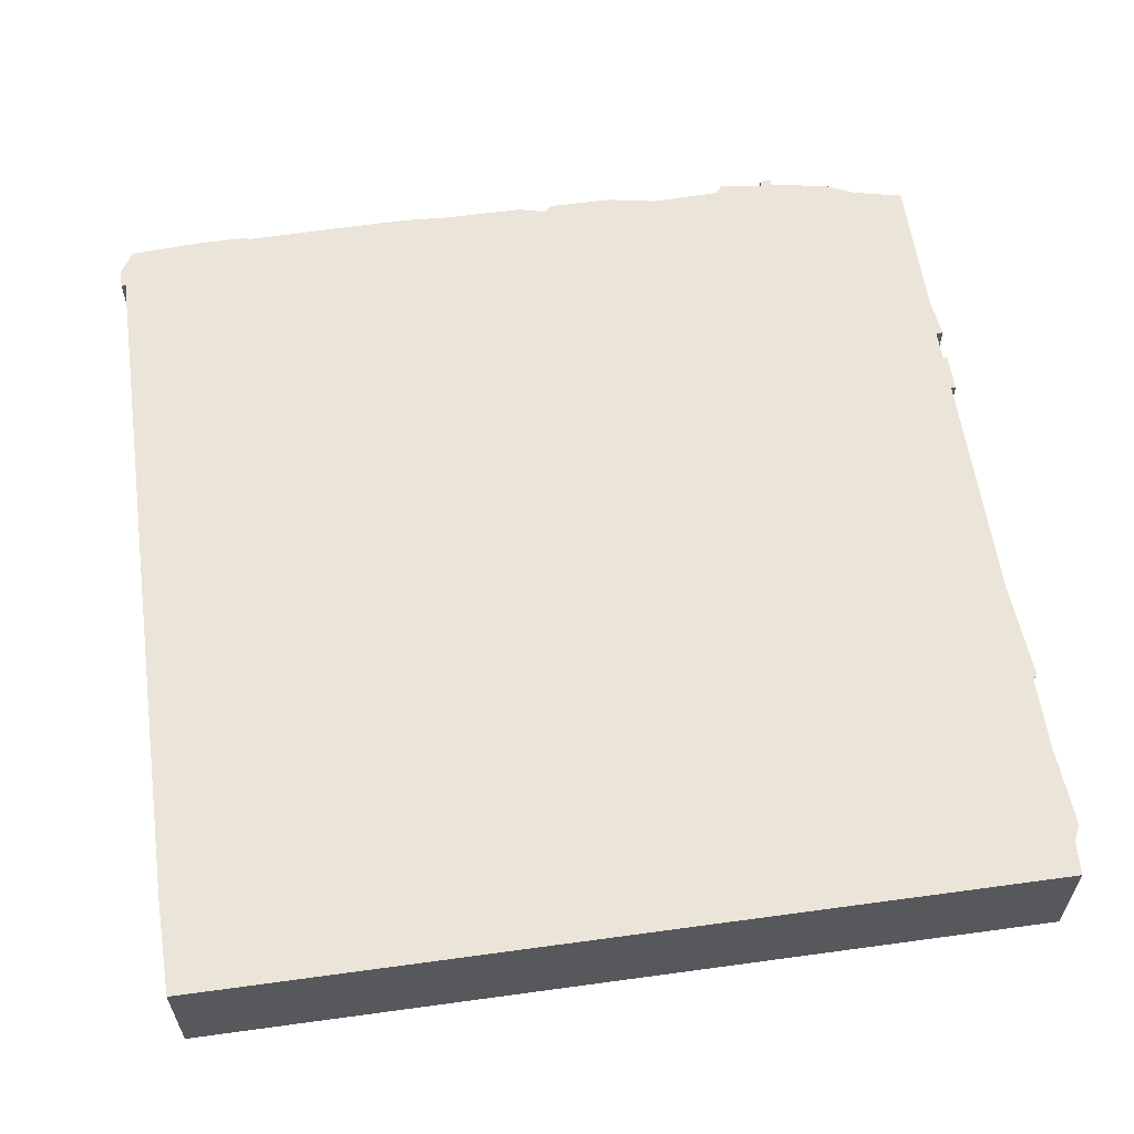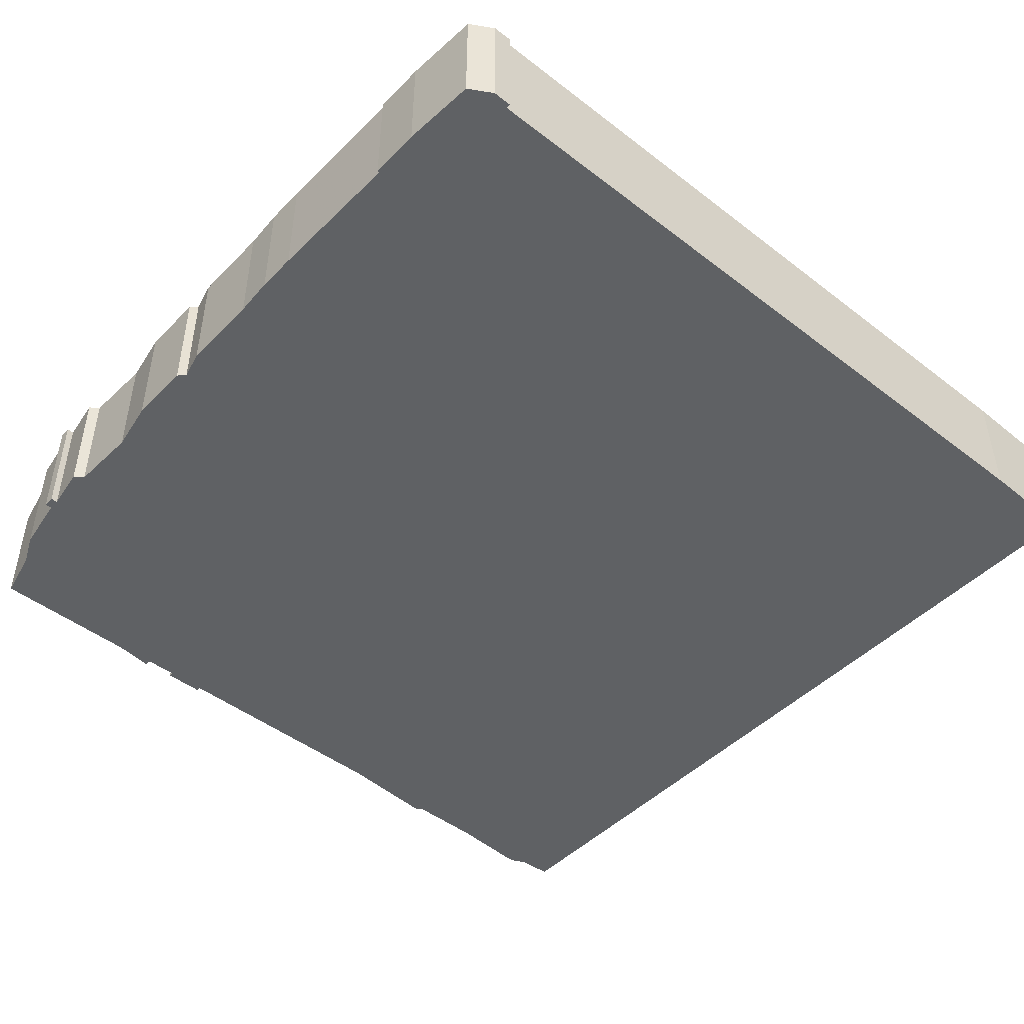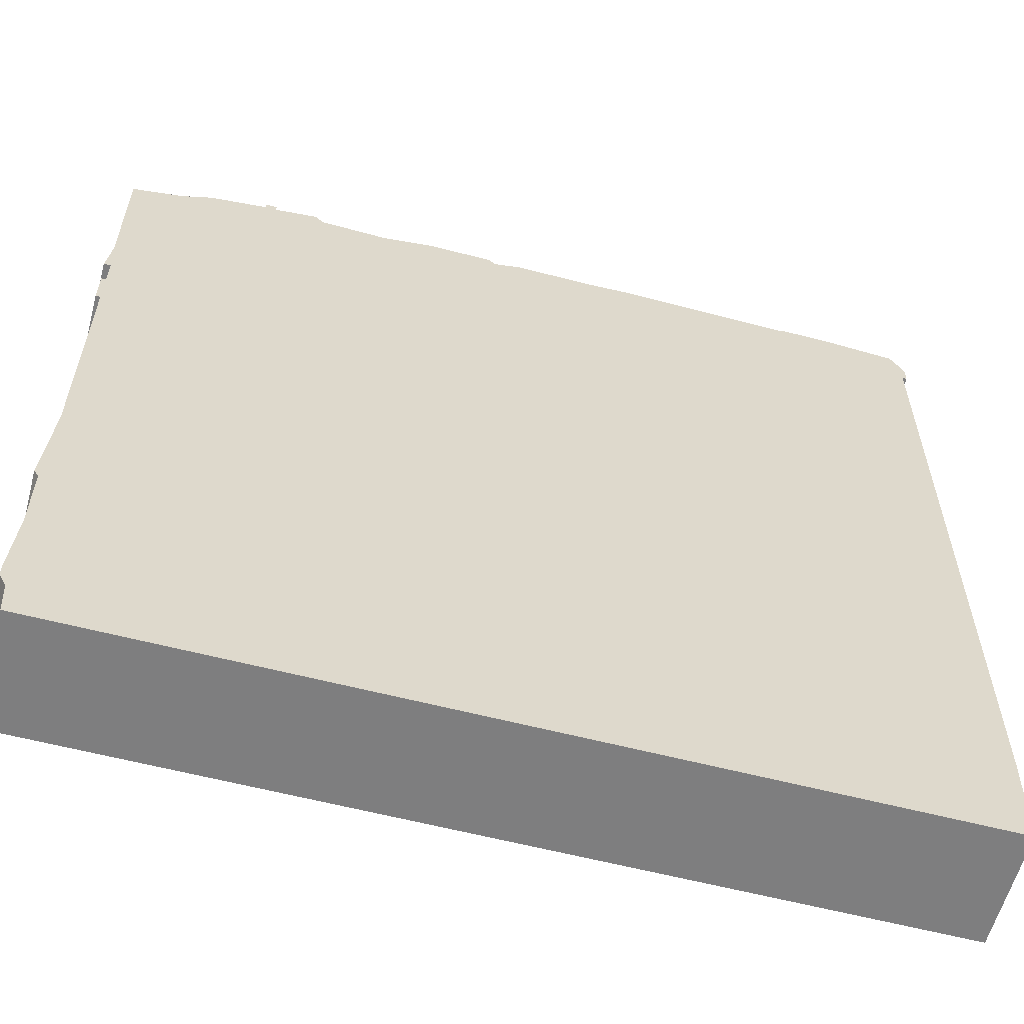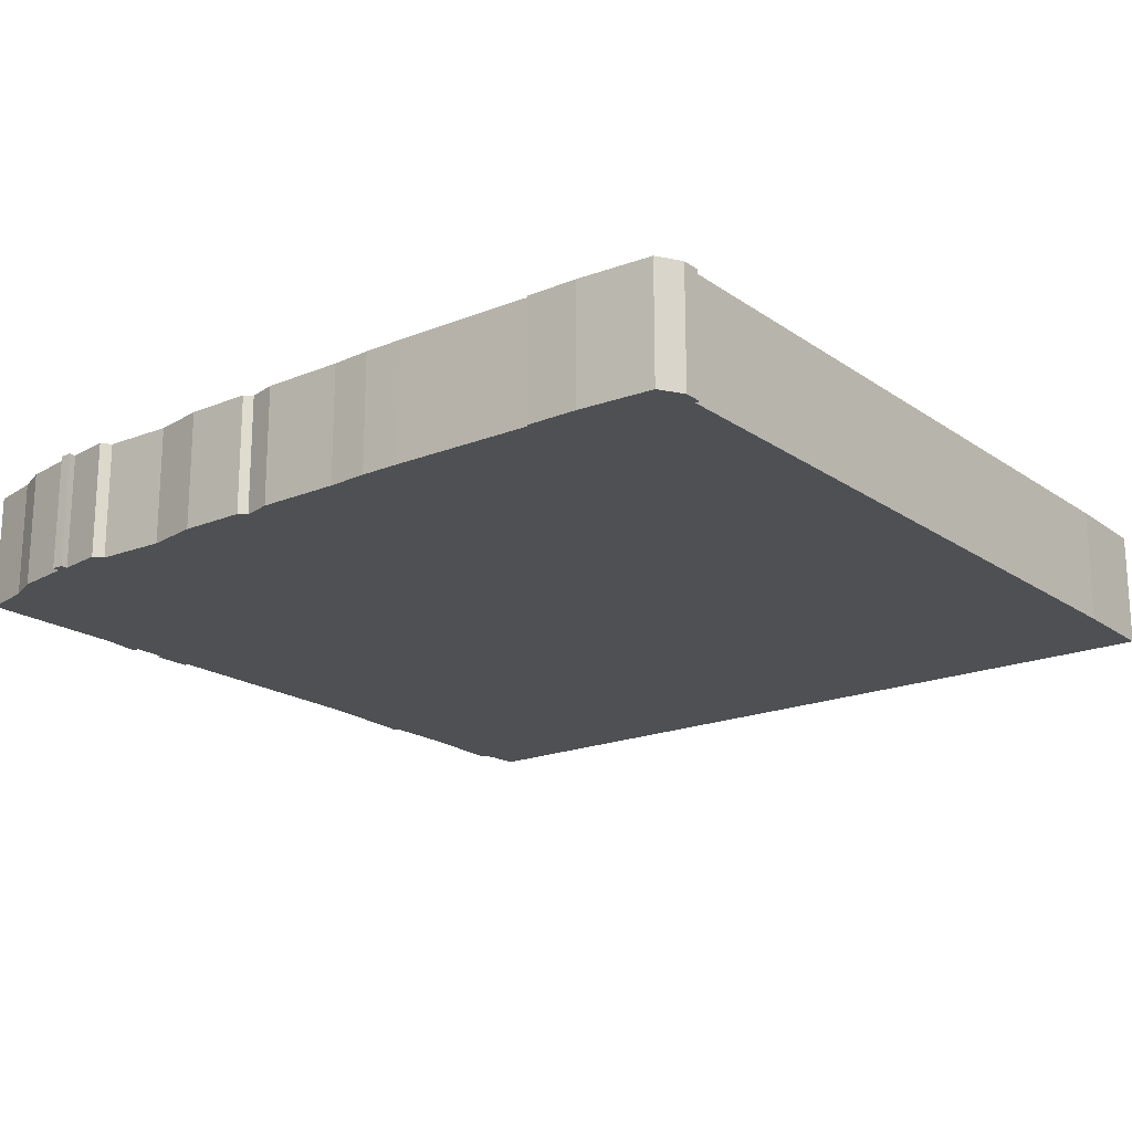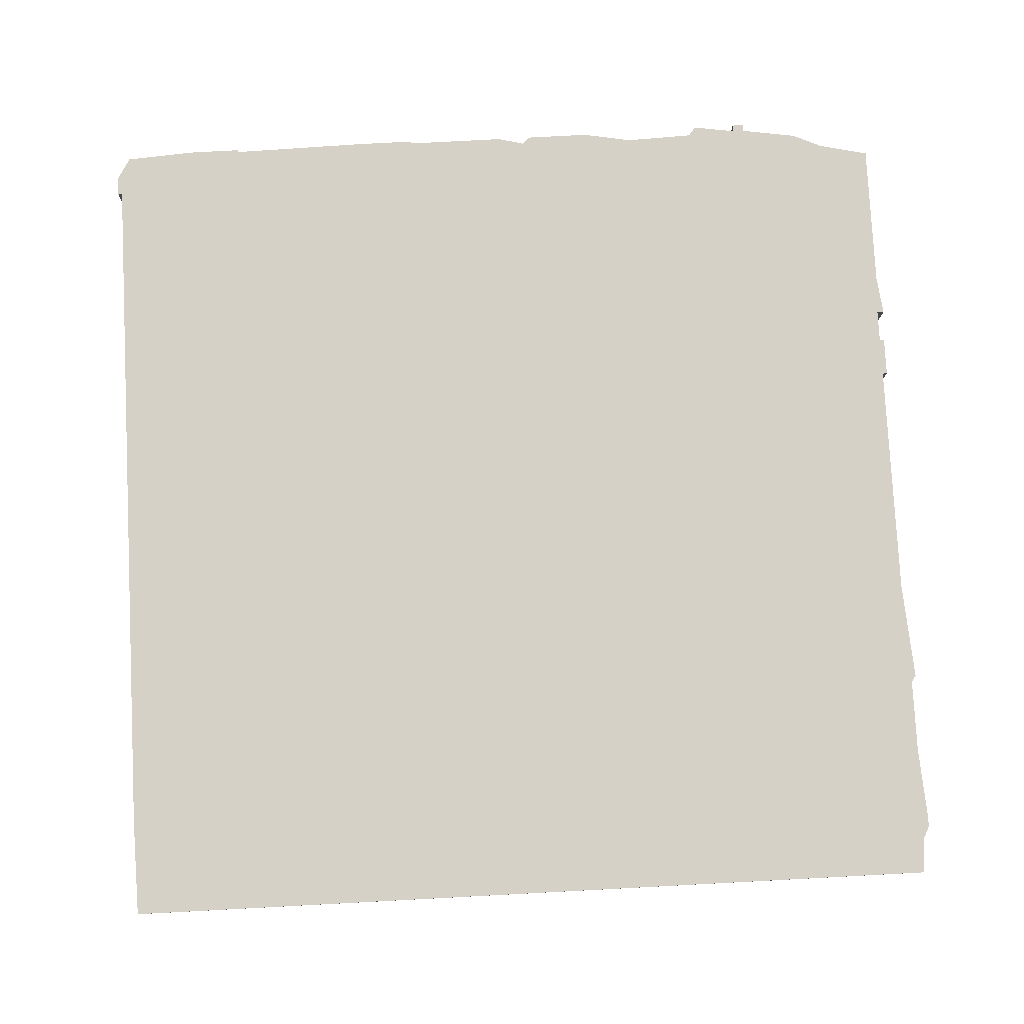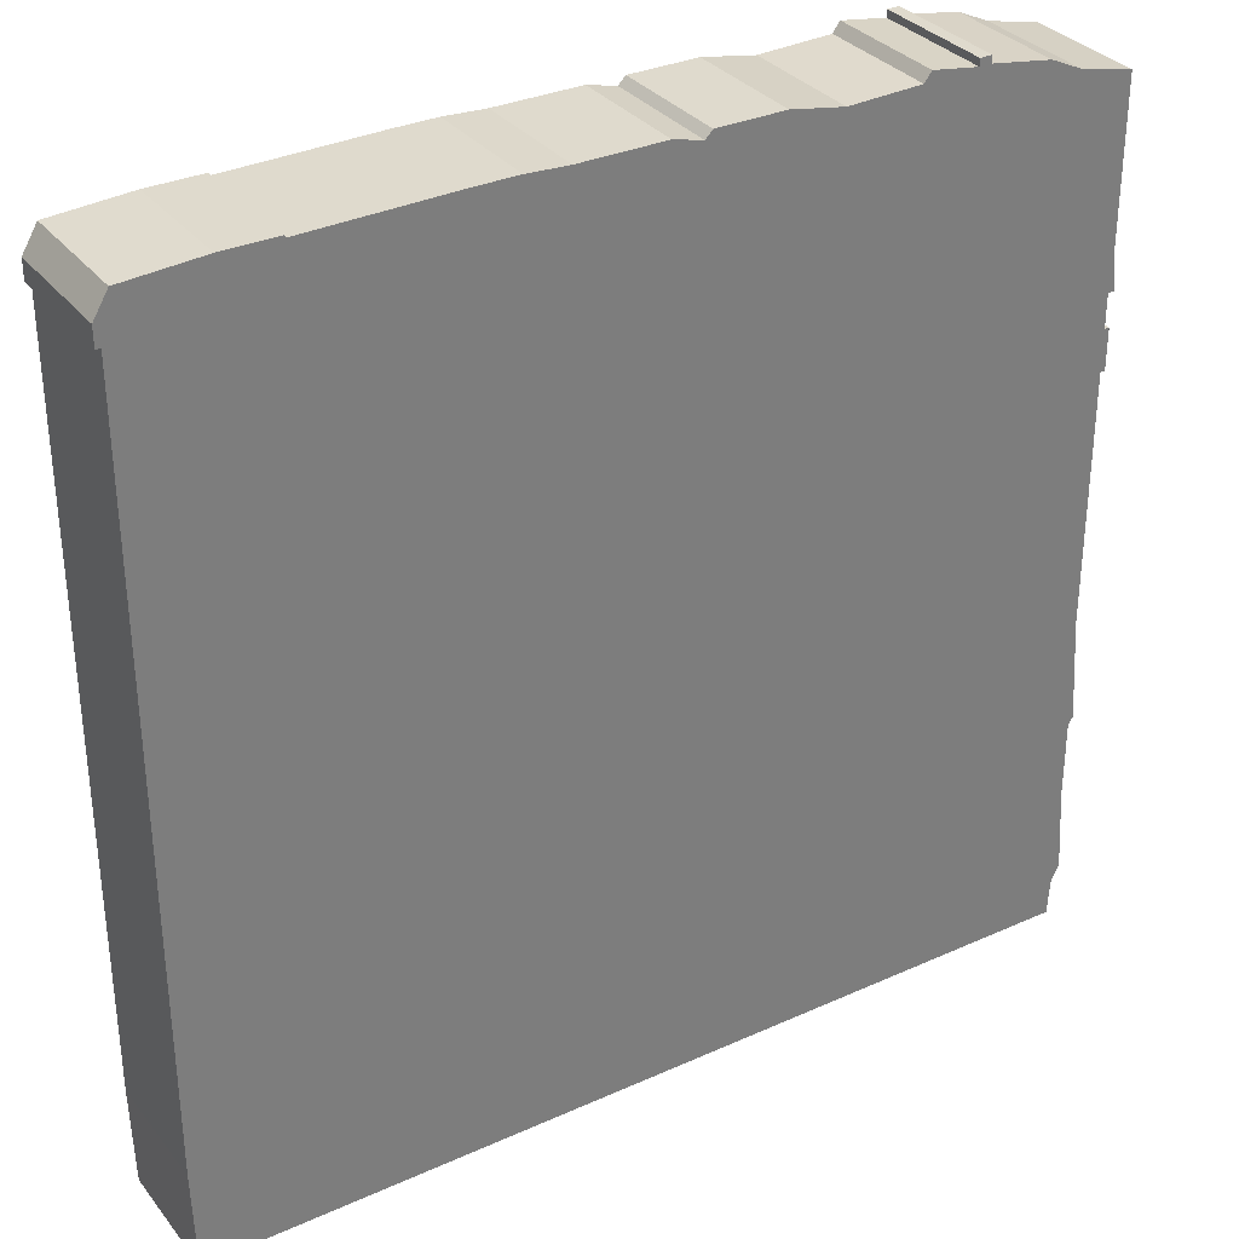
<metadata>
{"format":"obj","ext":"obj","renderer":"f3d","projection":"perspective","resolution":1024,"background":"white","views":[{"elev":59.6,"azim":-8.0,"up":"+Z"},{"elev":-46.5,"azim":-131.3,"up":"+Z"},{"elev":-59.5,"azim":165.0,"up":"+Y"},{"elev":-19.0,"azim":-142.1,"up":"+Z"},{"elev":79.5,"azim":-3.0,"up":"+Z"},{"elev":32.6,"azim":-32.0,"up":"+Y"}]}
</metadata>
<code>
g sbg_cityforest_sm_building18
v 1.21 3.68 0
v 1.02 3.71 0
v 0.99 3.67 0
v 0.69 3.66 0
v 0.47 3.7 0
v 0.19 3.7 0
v 0.16 3.67 0
v 0.04 3.7 0
v -0.31 3.7 0
v -0.48 3.71 0
v -0.65 3.71 0
v -1.26 3.7 0
v -1.26 3.71 0
v -1.48 3.71 0
v -1.8 3.69 0
v -1.86 3.59 0
v -1.86 3.51 0
v -1.84 3.51 0
v -1.84 0.42 0
v -1.83 0 0
v 1.84 0 0
v 1.85 0.15 0
v 1.88 0.21 0
v 1.88 0.26 0
v 1.86 0.57 0
v 1.86 0.89 0
v 1.88 0.92 0
v 1.85 1.35 0
v 1.85 2.4 0
v 1.87 2.4 0
v 1.87 2.57 0
v 1.85 2.57 0
v 1.85 2.71 0
v 1.88 2.71 0
v 1.86 2.88 0
v 1.86 3.53 0
v 1.64 3.58 0
v 1.51 3.64 0
v 1.26 3.68 0
v 1.26 3.71 0
v 1.21 3.71 0
v 1.21 3.68 0.5
v 1.02 3.71 0.5
v 0.99 3.67 0.5
v 0.69 3.66 0.5
v 0.47 3.7 0.5
v 0.19 3.7 0.5
v 0.16 3.67 0.5
v 0.04 3.7 0.5
v -0.31 3.7 0.5
v -0.48 3.71 0.5
v -0.65 3.71 0.5
v -1.26 3.7 0.5
v -1.26 3.71 0.5
v -1.48 3.71 0.5
v -1.8 3.69 0.5
v -1.86 3.59 0.5
v -1.86 3.51 0.5
v -1.84 3.51 0.5
v -1.84 0.42 0.5
v -1.83 0 0.5
v 1.84 0 0.5
v 1.85 0.15 0.5
v 1.88 0.21 0.5
v 1.88 0.26 0.5
v 1.86 0.57 0.5
v 1.86 0.89 0.5
v 1.88 0.92 0.5
v 1.85 1.35 0.5
v 1.85 2.4 0.5
v 1.87 2.4 0.5
v 1.87 2.57 0.5
v 1.85 2.57 0.5
v 1.85 2.71 0.5
v 1.88 2.71 0.5
v 1.86 2.88 0.5
v 1.86 3.53 0.5
v 1.64 3.58 0.5
v 1.51 3.64 0.5
v 1.26 3.68 0.5
v 1.26 3.71 0.5
v 1.21 3.71 0.5
g sbg_cityforest_sm_building18_0
f 41 40 39
f 39 38 35
f 37 36 35
f 38 37 35
f 41 39 1
f 1 35 3
f 35 34 33
f 35 33 3
f 32 31 30
f 1 39 35
f 32 30 29
f 3 33 4
f 33 32 4
f 28 27 26
f 32 29 4
f 2 1 3
f 23 22 24
f 22 25 24
f 26 25 19
f 20 19 22
f 25 22 19
f 18 17 16
f 14 12 18
f 15 14 18
f 16 15 18
f 14 13 12
f 18 12 19
f 28 26 19
f 12 11 19
f 11 10 19
f 10 9 19
f 7 28 19
f 8 7 9
f 9 7 19
f 5 4 7
f 6 5 7
f 29 28 7
f 4 29 7
f 21 20 22
f 40 80 39
f 80 40 81
f 41 81 40
f 81 41 82
f 39 79 38
f 79 39 80
f 36 76 35
f 76 36 77
f 37 77 36
f 77 37 78
f 38 78 37
f 78 38 79
f 1 82 41
f 82 1 42
f 34 74 33
f 74 34 75
f 35 75 34
f 75 35 76
f 31 71 30
f 71 31 72
f 32 72 31
f 72 32 73
f 30 70 29
f 70 30 71
f 4 44 3
f 44 4 45
f 33 73 32
f 73 33 74
f 27 67 26
f 67 27 68
f 28 68 27
f 68 28 69
f 2 42 1
f 42 2 43
f 3 43 2
f 43 3 44
f 23 63 22
f 63 23 64
f 24 64 23
f 64 24 65
f 25 65 24
f 65 25 66
f 26 66 25
f 66 26 67
f 20 60 19
f 60 20 61
f 17 57 16
f 57 17 58
f 18 58 17
f 58 18 59
f 15 55 14
f 55 15 56
f 16 56 15
f 56 16 57
f 13 53 12
f 53 13 54
f 14 54 13
f 54 14 55
f 19 59 18
f 59 19 60
f 12 52 11
f 52 12 53
f 11 51 10
f 51 11 52
f 10 50 9
f 50 10 51
f 8 48 7
f 48 8 49
f 9 49 8
f 49 9 50
f 5 45 4
f 45 5 46
f 6 46 5
f 46 6 47
f 7 47 6
f 47 7 48
f 29 69 28
f 69 29 70
f 21 61 20
f 61 21 62
f 22 62 21
f 62 22 63
f 80 81 82
f 76 79 80
f 76 77 78
f 76 78 79
f 42 80 82
f 44 76 42
f 74 75 76
f 44 74 76
f 71 72 73
f 76 80 42
f 70 71 73
f 45 74 44
f 45 73 74
f 67 68 69
f 45 70 73
f 44 42 43
f 65 63 64
f 65 66 63
f 60 66 67
f 63 60 61
f 60 63 66
f 57 58 59
f 59 53 55
f 59 55 56
f 59 56 57
f 53 54 55
f 60 53 59
f 60 67 69
f 60 52 53
f 60 51 52
f 60 50 51
f 60 69 48
f 50 48 49
f 60 48 50
f 48 45 46
f 48 46 47
f 48 69 70
f 48 70 45
f 63 61 62

</code>
